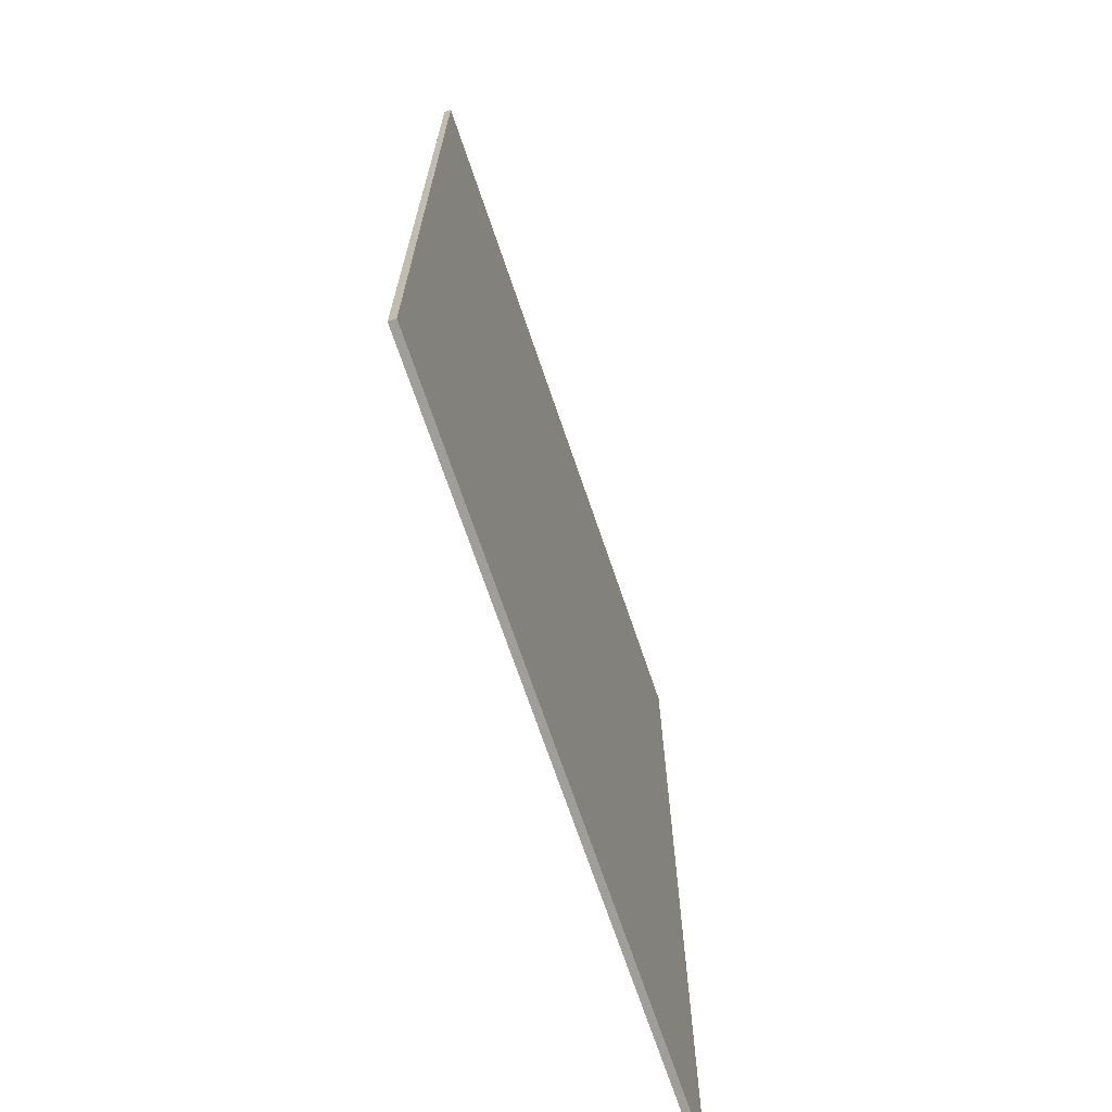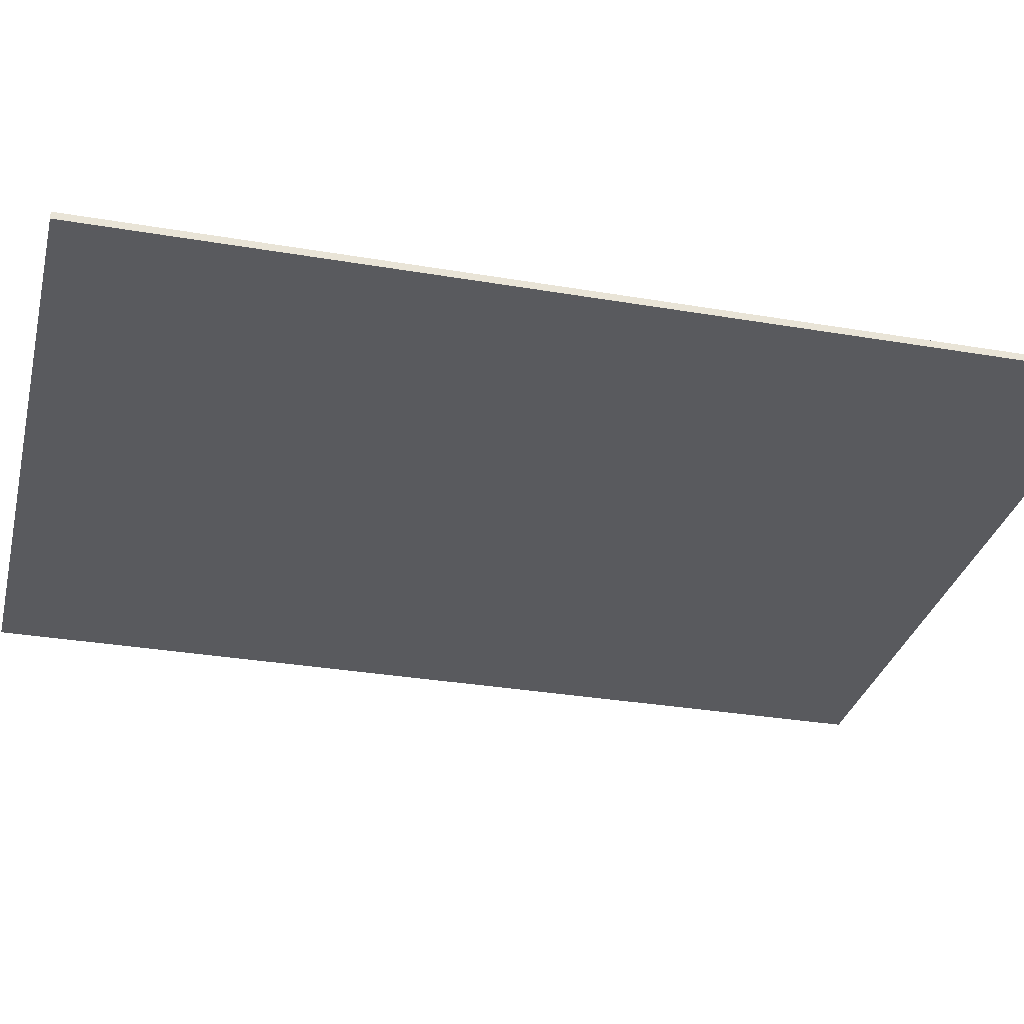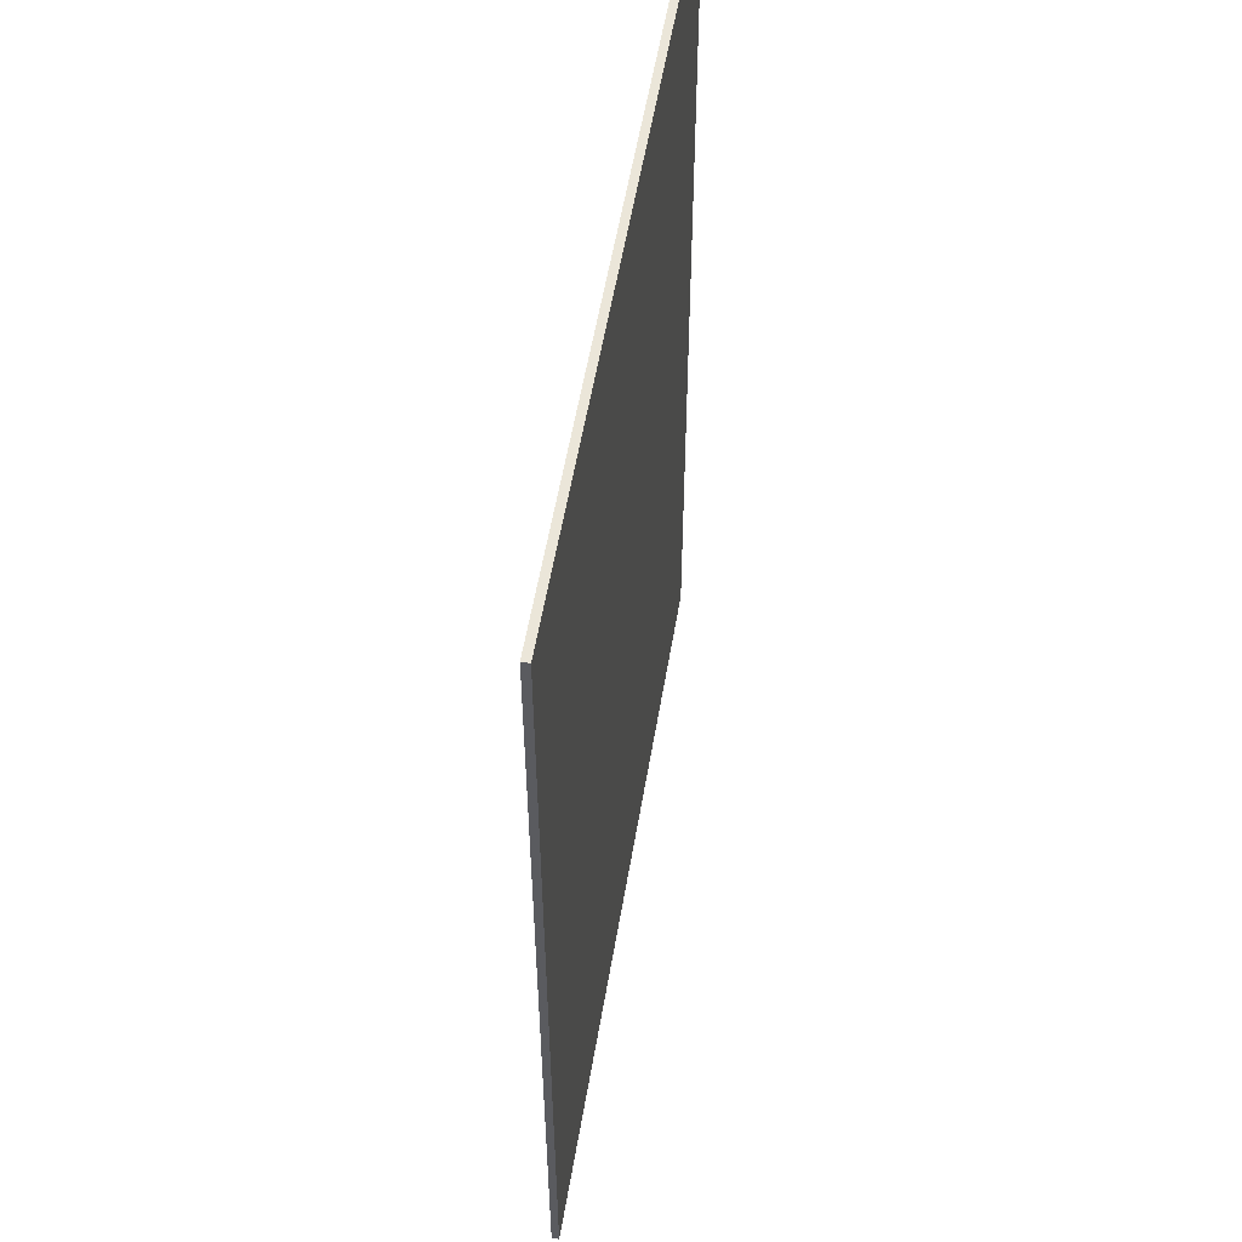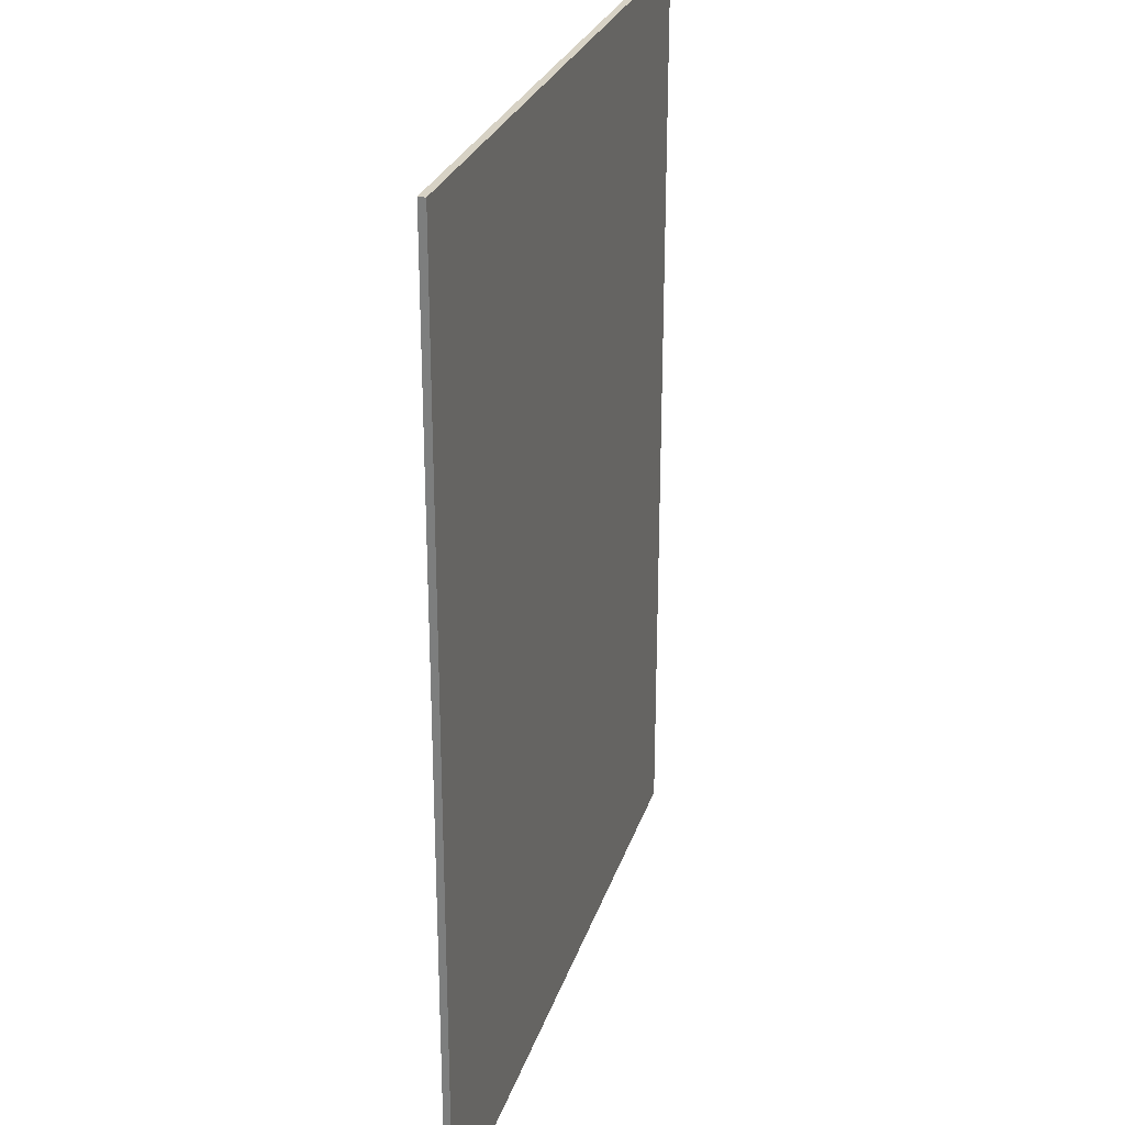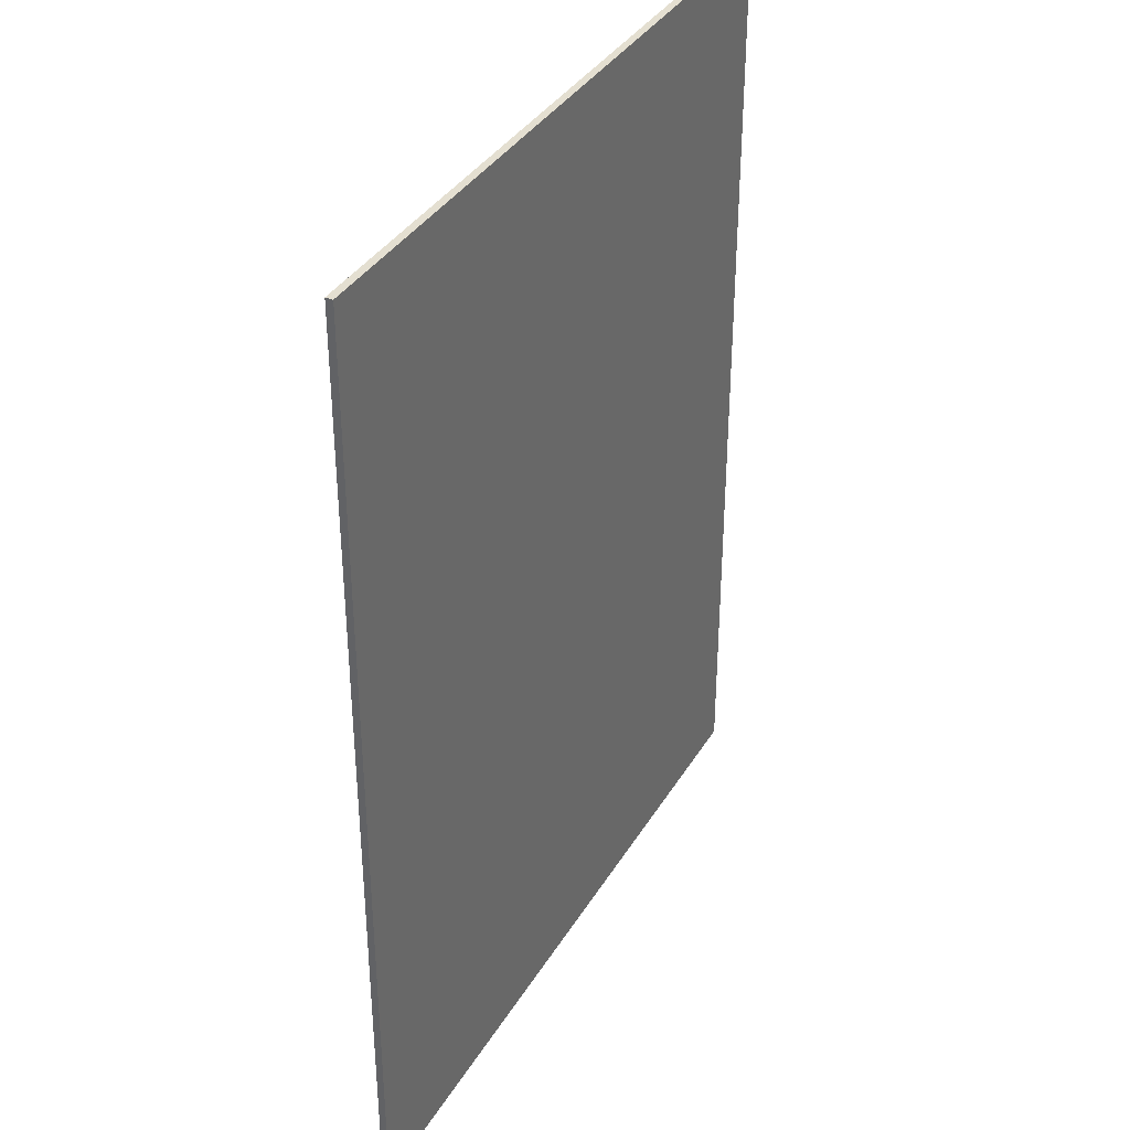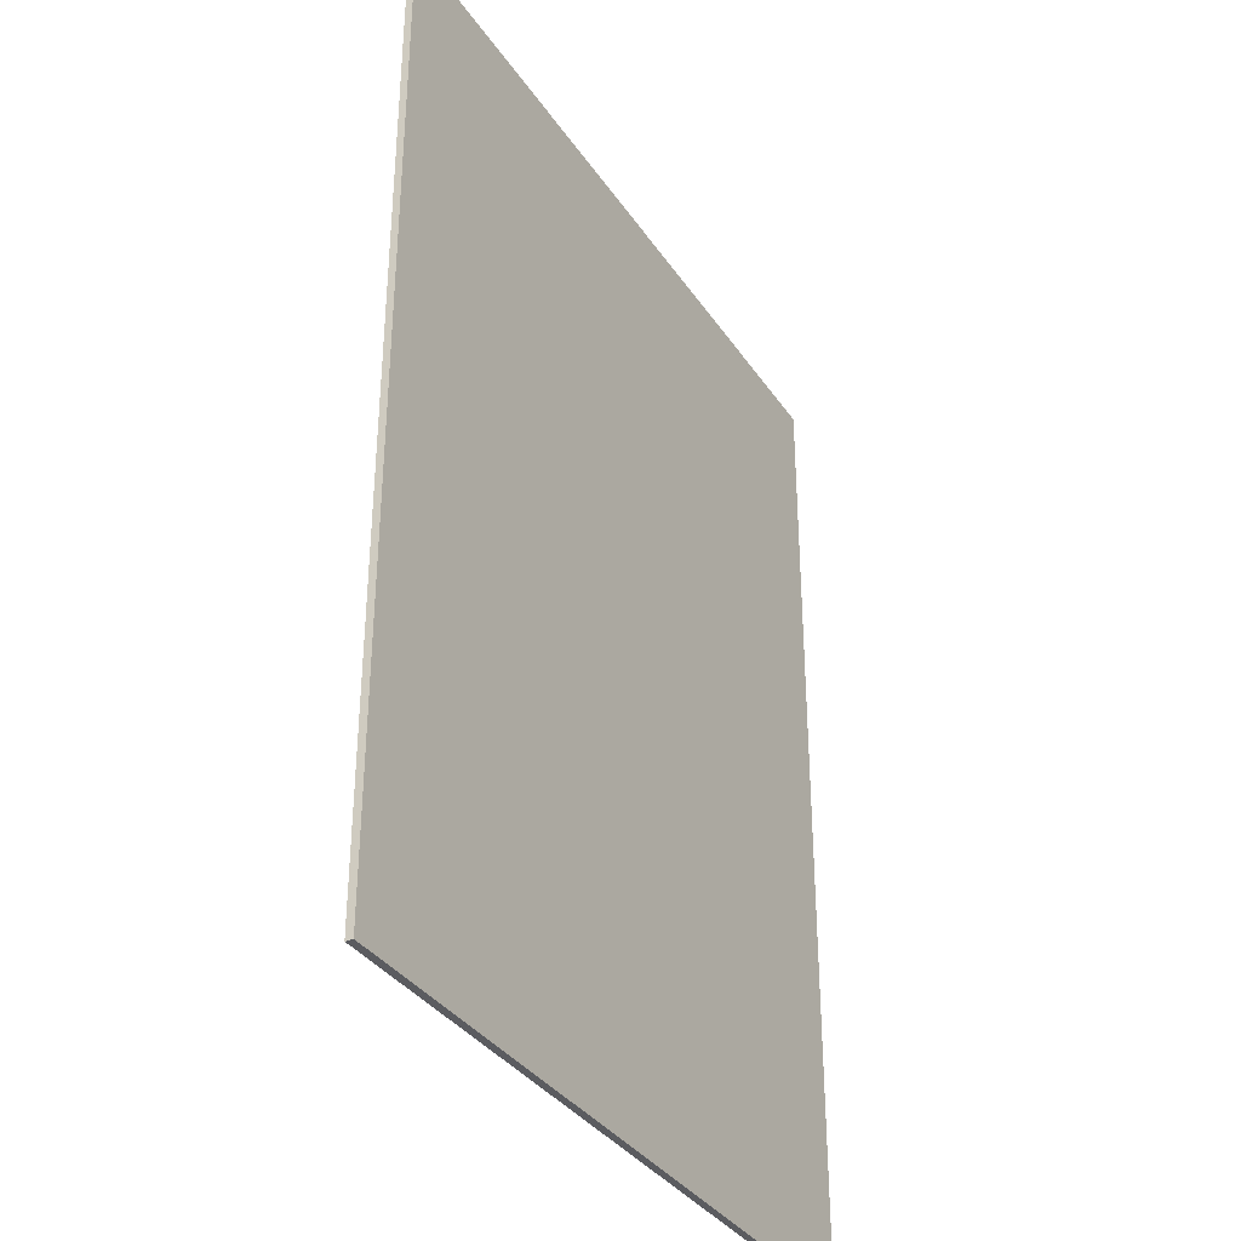
<metadata>
{"format":"obj","ext":"obj","renderer":"f3d","projection":"perspective","resolution":1024,"background":"white","views":[{"elev":-70.8,"azim":-71.2,"up":"+Y"},{"elev":-31.4,"azim":-103.6,"up":"+Z"},{"elev":55.5,"azim":99.5,"up":"+Y"},{"elev":27.2,"azim":-73.8,"up":"+Y"},{"elev":36.6,"azim":117.5,"up":"+Y"},{"elev":-34.9,"azim":-60.9,"up":"+Y"}]}
</metadata>
<code>
o Cube.002_Cube.003
v -0.6379 1.007 0.2978
v -0.6379 1.162 0.2978
v -0.519 1.007 0.2978
v -0.519 1.162 0.2978
v -0.6379 1.007 0.2966
v -0.6379 1.162 0.2966
v -0.519 1.007 0.2966
v -0.519 1.162 0.2966
f 4 2 1 3
f 7 5 6 8
f 1 2 6 5
f 4 3 7 8
f 2 4 8 6
f 3 1 5 7

</code>
